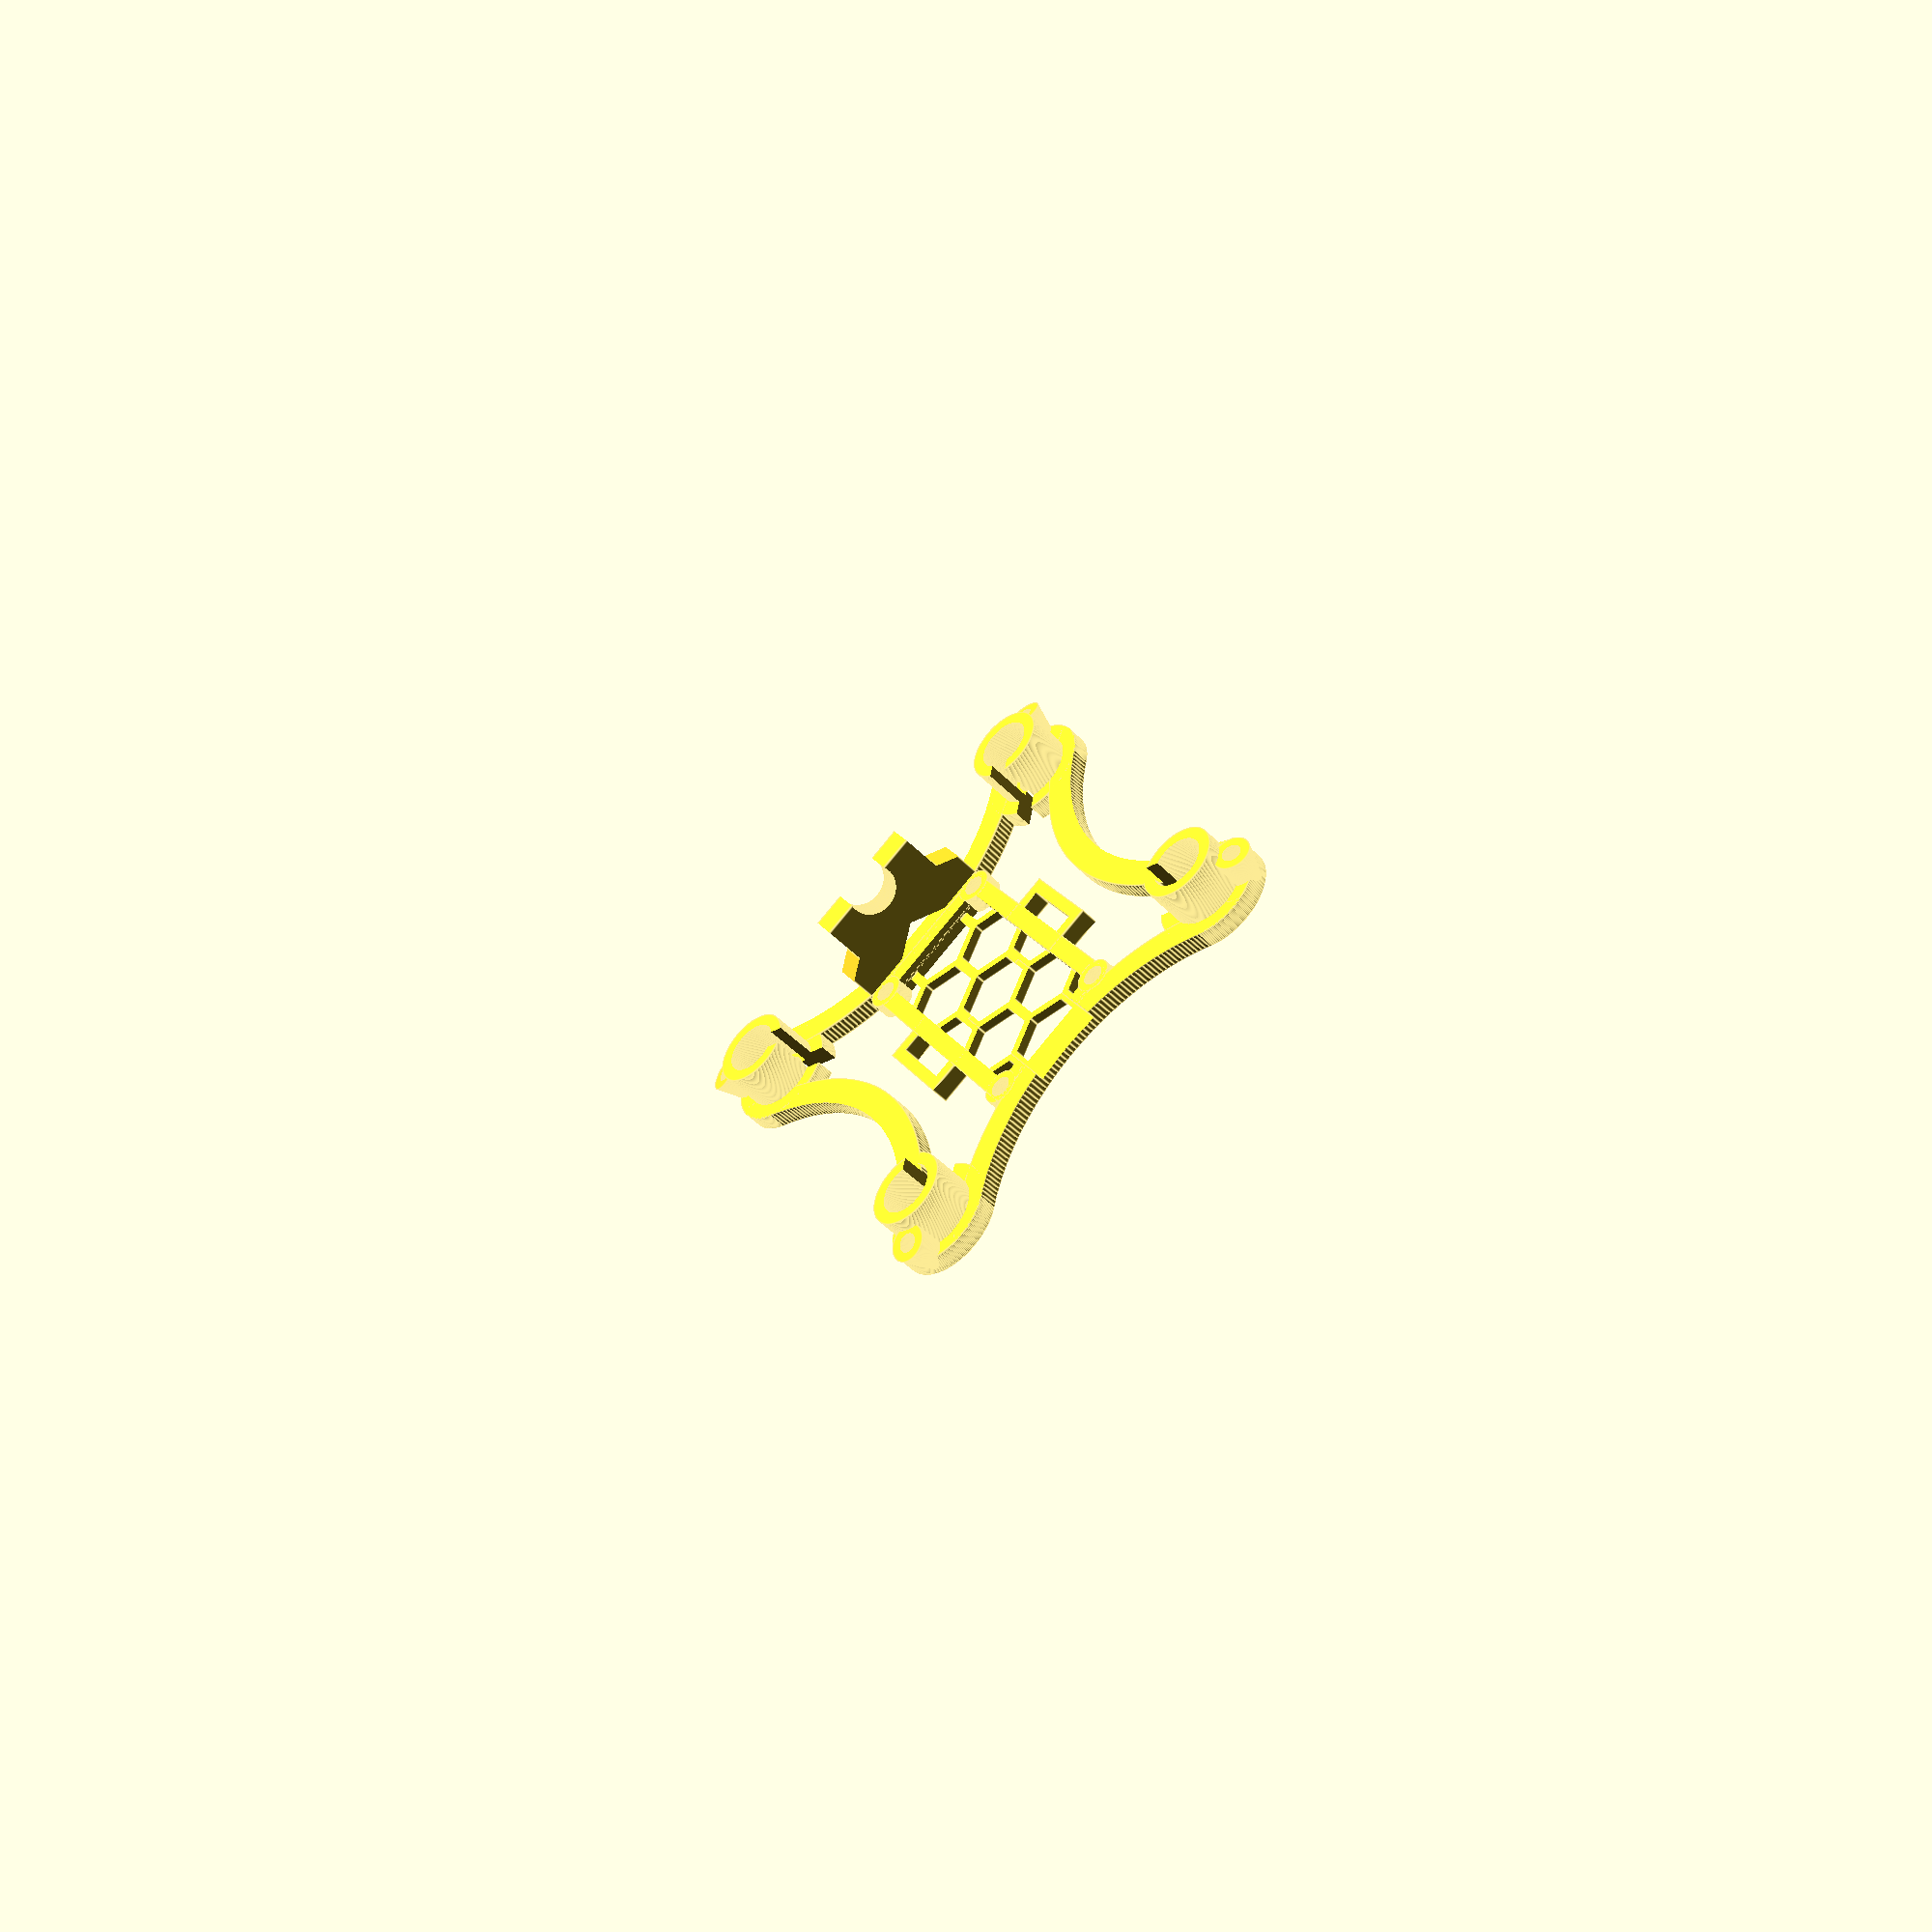
<openscad>
//=====================================//
// freeUAV_-_base_frame.scad           //
//=====================================//
// Designed by Kyle Seigler and        //
// released under the MIT license,     //
// available at:                       //
// https://opensource.org/licenses/MIT //
//=====================================//

/*The MIT License (MIT)

Copyright (c) 2016 Kyle Seigler

Permission is hereby granted, free of charge, to any person obtaining a copy of this software and associated documentation files (the "Software"), to deal in the Software without restriction, including without limitation the rights to use, copy, modify, merge, publish, distribute, sublicense, and/or sell copies of the Software, and to permit persons to whom the Software is furnished to do so, subject to the following conditions:

The above copyright notice and this permission notice shall be included in all copies or substantial portions of the Software.

THE SOFTWARE IS PROVIDED "AS IS", WITHOUT WARRANTY OF ANY KIND, EXPRESS OR IMPLIED, INCLUDING BUT NOT LIMITED TO THE WARRANTIES OF MERCHANTABILITY, FITNESS FOR A PARTICULAR PURPOSE AND NONINFRINGEMENT. IN NO EVENT SHALL THE AUTHORS OR COPYRIGHT HOLDERS BE LIABLE FOR ANY CLAIM, DAMAGES OR OTHER LIABILITY, WHETHER IN AN ACTION OF CONTRACT, TORT OR OTHERWISE, ARISING FROM, OUT OF OR IN CONNECTION WITH THE SOFTWARE OR THE USE OR OTHER DEALINGS IN THE SOFTWARE.
*/

// Quality settings
$fn=300; // 300 default (smoother curves)

// Dimensional settings (all measurements in mm)
// WARNING: Some of these scale, some don't (this is a WIP).
// Default values in comments--these should work properly.

// Inner frame parameters (defaults are for Micro Scisky
electricsCarrierLength=48;              // 42 default for Micro Scisky, 43 for slightly better clearance
electricsCarrierWidth=25.5;             // 25.5 default for Micro Scisky
electricsCarrierThickness=3;            // 3 default
electricsCarrierUpperLift=10;           // 10 default
electricsCarrierFrameOuterWidth=3;      // 3 default, 1.8 for lightweight version
electricsCarrierM3ScrewHolePadding=1.2; // 2.3 default, 1.5 for lightweight version
batteryMountType=1;                     // 0 for rubber band tabs, 1 for velcro battery strap
batteryStrapWidth=12;                   // 20 default
batteryStrapOpening=3;                  // 3 default
batteryStrapThickness=2;                // 1.5 default
fullMotorArms=1;                        // true default

// Outer frame parameters
frameThickness=3;                  // 3 default
frameWidth=4.5;                      // 4.5 default, 3 for lightweight version
motorSpacing=62;                   // 80 default; 
/* 56 is 80-class
 * 62 is 87-class
 * 70 is 100-class
 * 80 is 113-class
 * 88 is 125-class
 */

// Motor carrier parameters
motorType=0;
/* Supported motors
 * 0 for friction-fit brushed (change motorDiameter variable below to set motor casing size)
 * 1 for brushless (RCX H1105)
 */

// Brushed motor parameters
motorDiameter=8.5;                  // 8.5 default
motorHousingThickness=2;            // 2 default
motorHousingHeight=10;              // 10 default
motorHousingBaseHeight=3;           // 5 default

// Brushless motor parameter values for RCX H1105 (http://www.myrcmart.com/rcx-h1105-4000kv-multirotor-brushless-motor-for-120150-frame-6g-p-9137.html)
brushlessMotorMountHoleSpacing=9;            // 9mm spacing per datasheet
brushlessMotorMountHoleDiameter=2;           // 2mm hole per datasheet (TODO: find out oversizing amount required)
brushlessMotorDiameter=14;                   // 14mm per datasheet
brushlessMotorPlateThickness=3;              // 4 default

// Which pieces to generate (1 for yes, 2 for no)
renderFrame=1; // 1 default
renderCarrier=1; // 1 default
renderCarrierUpper=0; // 0 default
renderThreeQuartersPlate=0; // 0 default
renderFullPlate=0; // 0 default

if(renderFullPlate==0){
  completeFrame();
}
// 4x rendered to fit on a Prusa i3 bed (needs to be tested)
if(renderFullPlate==1){
  translate([0,0,0]){
    completeFrame();
  }
  translate([-(motorSpacing+2.2*motorDiameter),0,0]){
    completeFrame();
  }
  translate([0,-(motorSpacing+motorDiameter*2.2),0]){
    completeFrame();
  }
  translate([-(motorSpacing+2.2*motorDiameter),-(motorSpacing+motorDiameter*2.2),0]){
    completeFrame();
  }
}
// 3x rendered to fit on a Prusa i3 bed (fits on Kyle's RepRap if skirt is shrunk slightly)
if(renderThreeQuartersPlate==1){
  rotate([0,0,90]){
    translate([0,0,0]){
      completeFrame();
    }
    translate([-(motorSpacing+motorDiameter/2.5),-(motorSpacing/2+motorDiameter*1.1),0]){
      completeFrame();
    }
    translate([0,-(motorSpacing+motorDiameter*2.2),0]){
      completeFrame();
    }
  }
}
  
// Modules
module completeFrame(){
  if(renderFrame==1){
    motorHousings();
    motorArmsQuad();
  }
  if(renderCarrier==1){
    electricsCarrierBase();
  }
  if(renderCarrierUpper==1){
    electricsCarrierUpper();
  }
}
module motorHousings(){
  if(motorType==0){motorHousingsBrushed();}
  if(motorType==1){motorHousingsBrushless();}
}
module motorHousingsBrushless(){
  for(x=[0,motorSpacing]){
    for(y=[0,motorSpacing]){
      translate([x,y,0]){
        difference(){
          cylinder(h=brushlessMotorPlateThickness,r=(motorDiameter/2+4.5));
          // mouting holes for brushless motor
          rotate([0,0,45]){
            for(x=[-brushlessMotorMountHoleSpacing/2,brushlessMotorMountHoleSpacing/2]){
              for(y=[-brushlessMotorMountHoleSpacing/2,brushlessMotorMountHoleSpacing/2]){
                translate([x,y,-0.1]){
                  cylinder(center=false,h=brushlessMotorPlateThickness+0.2,r=brushlessMotorMountHoleDiameter/2);
                }
              }
            }
          }
          translate([0,0,-0.1]){
            cylinder(h=brushlessMotorPlateThickness+0.2,r=2.5);
          }
        }
      }
    }
  }
}
module motorHousingsBrushed(){
  difference(){
    for(x=[0,motorSpacing]){
      for(y=[0,motorSpacing]){
        difference(){
          union(){
            translate([x,y,0]){
              cylinder(h=motorHousingHeight,r=(motorDiameter/2+motorHousingThickness));
            }
            translate([x,y,0]){
              cylinder(h=motorHousingBaseHeight,r=(motorDiameter/2+frameWidth));
            }
          }
          union(){
            translate([x,y,2]){
              cylinder(h=20.2,r=(motorDiameter/2));
            }
            translate([x,y,-0.1]){
              cylinder(h=20.2,r=(motorDiameter/2)-.75);
            }
          }
        }
      }
    }
    translate([motorSpacing/2,motorSpacing/2,0]){
      for(r=[45,135]){
        rotate([0,0,r]){
          cube(center=true,[sqrt(2*motorSpacing*motorSpacing),3,50]);
        }
      }
    }
  }
}
module motorArmsQuad(){
  union(){
    difference(){
      union(){ // Full circles for arms
        // front/back arms
        for(x=[-motorSpacing/2,1.5*motorSpacing]){
          for(y=[.5*motorSpacing]){
            translate([x,y,frameThickness/2]){
              difference(){
                cylinder(center=true,h=frameThickness,r=1/sin(45)*motorSpacing/2-(.5*motorDiameter));
                cylinder(center=true,h=frameThickness+.2,r=1/sin(45)*motorSpacing/2-(.5*motorDiameter)-frameWidth);
              }
            }
          }
        }
        if(fullMotorArms==1){
          // left/right arms (temporarily omitted to save weight)
          for(x=[.5*motorSpacing]){
            for(y=[-motorSpacing/2,1.5*motorSpacing]){
              translate([x,y,frameThickness/2]){
                difference(){
                  cylinder(center=true,h=frameThickness,r=1/sin(45)*motorSpacing/2-(.5*motorDiameter));
                  cylinder(center=true,h=frameThickness+.2,r=1/sin(45)*motorSpacing/2-(.5*motorDiameter)-frameWidth);
                }
              }
            }
          }
        }
      }
      difference(){ // Cube to remove excess of arms
        translate([motorSpacing/2,motorSpacing/2,frameThickness/2]){
          rotate([0,0,45]){
            cube(center=true,[motorSpacing*4+.2,motorSpacing*4+.2,frameThickness+.2]);
          }
        }
        translate([motorSpacing/2,motorSpacing/2,frameThickness/2]){
          rotate([0,0,45]){
            cube(center=true,[1/sin(45)*motorSpacing,1/sin(45)*motorSpacing,frameThickness+.4]);
          }
        }
      }
      // make sure brushless motor mounting holes are not obstructed by arms (TODO: find better fix for this)
      if(motorType==1){
        for(x=[0,motorSpacing]){
          for(y=[0,motorSpacing]){
            translate([x,y,0]){
              rotate([0,0,45]){
                for(x=[-brushlessMotorMountHoleSpacing/2,brushlessMotorMountHoleSpacing/2]){
                  for(y=[-brushlessMotorMountHoleSpacing/2,brushlessMotorMountHoleSpacing/2]){
                    translate([x,y,-0.1]){
                      cylinder(center=false,h=brushlessMotorPlateThickness+0.2,r=brushlessMotorMountHoleDiameter/2);
                    }
                  }
                }
              }
            }
          }
        }
      }
      translate([motorSpacing/2+electricsCarrierLength/2,motorSpacing/2,electricsCarrierThickness]){
        cube(center=true,[electricsCarrierLength+.02,12,electricsCarrierThickness]);
      }
    }
    
    // conical/tilted holes for 3mm LEDs (should illuminate corners of nylon frame for better orientation at night)
    for(rotation=[0,90,180,270]){
      translate([motorSpacing/2,motorSpacing/2,4]){
        rotate([0,0,rotation]){
          translate([-(motorSpacing+10.5)/2,-(motorSpacing+10.5)/2,0]){
            rotate([10,-10,0]){
              difference(){
                cylinder(center=true,r1=1.9,r2=3,h=7);
                translate([0,0,1.5]){
                  cylinder(center=true,r=1.5,h=4.01);
                }
              }
            }
          }
        }
      }
    }
  }
}
module electricsCarrierBase(){
  union(){
    difference(){
      translate([motorSpacing/2,motorSpacing/2,electricsCarrierThickness/2]){
        cube(center=true,[electricsCarrierLength,electricsCarrierWidth,electricsCarrierThickness]);
      }
      translate([motorSpacing/2,motorSpacing/2,electricsCarrierThickness/2+2.5]){
        cube(center=true,[electricsCarrierLength-2*electricsCarrierFrameOuterWidth,electricsCarrierWidth-2*electricsCarrierFrameOuterWidth,electricsCarrierThickness+2]);
      }
      difference(){
        // honeycomb mesh
        translate([motorSpacing/2,motorSpacing/2,0]){
          union(){
            translate([0,0,0]){
              for(x=[-60,-40,-20,0,20,40,60]){
                for(y=[-48,-36,-24,-12,0,12,24,36,48]){
                  translate([x,y,-0.1]){
                    cylinder($fn=6,h=electricsCarrierThickness+0.2,r=6);
                  }
                }
              }
            }
            translate([10,6,0]){
              for(x=[-60,-40,-20,0,20,40,60]){
                for(y=[-48,-36,-24,-12,0,12,24,36,48]){
                  translate([x,y,-0.1]){
                    cylinder($fn=6,h=electricsCarrierThickness+0.2,r=6);
                  }
                }
              }
            }
          }
        }
        difference(){
          translate([motorSpacing/2,motorSpacing/2,electricsCarrierThickness/2]){
            cube(center=true,[electricsCarrierLength,electricsCarrierWidth,electricsCarrierThickness]);
          }
          translate([motorSpacing/2,motorSpacing/2,electricsCarrierThickness/2-2]){
            cube(center=true,[electricsCarrierLength-2*electricsCarrierFrameOuterWidth,electricsCarrierWidth-2*electricsCarrierFrameOuterWidth,electricsCarrierThickness+2]);
          }
        }
      }
      for(x=[(.5*motorSpacing)-(electricsCarrierLength/2)+2,(.5*motorSpacing)+(electricsCarrierLength/2)-2]){
        for(y=[(.5*motorSpacing)-(electricsCarrierWidth/2)+2,(.5*motorSpacing)+(electricsCarrierWidth/2)-2]){
          translate([x,y,-0.1]){
            cylinder(h=8.2,r=1.7);
          }
        }
      }
      // cutout for micro-USB connector at rear of Micro Scisky
      translate([motorSpacing/2+electricsCarrierLength/2,motorSpacing/2,electricsCarrierThickness]){
        cube(center=true,[electricsCarrierLength+.02,12,electricsCarrierThickness]);
      }
    }
    // different types of battery/electrics mounting methods
    if(batteryMountType==0){ // protruding tabs for rubber bands (battery strap in particular)
      difference(){
        translate([motorSpacing/2,motorSpacing/2,1.5]){ // 40,40,1.5
          for(x=[-7,7]){ // for 4 tabs use [-15,-5,5,15]
            for(y=[-14,14]){
              translate([x,y,0]){
                cube(center=true,[4,6,3]);
              }
            }
          }
        }
        // small cutouts to help hold onto the rubber bands
        /*
        translate([motorSpacing/2,motorSpacing/2,1.5]){
          for(x=[-7,7]){ // for 4 tabs use [-15,-5,5,15]
            for(y=[-14,14]){
              translate([x,y,2]){
                rotate([0,90,0]){
                  cylinder(center=true,h=4.01,r=1.2);
                }
              }
            }
          }
        }
        */
      }
    }
    if(batteryMountType==1){ // small loops for velcro battery strap
      translate([motorSpacing/2,motorSpacing/2,1.5]){
        difference(){
          cube(center=true,[batteryStrapWidth+2*batteryStrapThickness,electricsCarrierWidth+2*batteryStrapOpening+2*batteryStrapThickness,3]);
          cube(center=true,[batteryStrapWidth,electricsCarrierWidth+2*batteryStrapOpening,3.01]);
          cube(center=true,[electricsCarrierLength,electricsCarrierWidth-0.01,3.02]);
        }
      }
    }
  }
  // fpv camera mount
  union(){
    difference(){
      translate([4,motorSpacing/2,12]){
        difference(){
          translate([0,0,-4]){
            cube(center=true,[5,electricsCarrierWidth,16]);
          }
          translate([0,0,3]){
            rotate([0,90,0]){
              cylinder(center=true,h=5.1,r=4);
            }
          }
          translate([0,0,-12]){
            rotate([0,90,0]){
              cylinder($fn=6,center=true,h=5.1,r=6);
            }
          }
          for(y=[-18,18]){
            translate([0,y,2]){
              rotate([0,90,0]){
                cylinder($fn=6,center=true,h=35.1,r=10);
              }
            }
          }
        }
      }
    }
    /*
    difference(){
      translate([-3,motorSpacing/2,electricsCarrierThickness/2]){
        cube(center=true,[16,electricsCarrierWidth,electricsCarrierThickness]);
      }
      translate([-3,motorSpacing/2,electricsCarrierThickness/2]){
        cube(center=true,[16.01,electricsCarrierWidth-5,electricsCarrierThickness+.01]);
      }      
    }
    */
  }
  // posts and holes for M3 fasteners to connect lower base frame to upper frame (for additional modules such as FPV, OSD, etc)
  difference(){
    union(){
      for(x=[(.5*motorSpacing)-(electricsCarrierLength/2)+2,(.5*motorSpacing)+(electricsCarrierLength/2)-2]){
        for(y=[(.5*motorSpacing)-(electricsCarrierWidth/2)+2,(.5*motorSpacing)+(electricsCarrierWidth/2)-2]){
          translate([x,y,0]){
            cylinder(h=3,r=electricsCarrierM3ScrewHolePadding+1.7);
          }
        }
      }
      /*
      difference(){ // rubberband loops for connecting motor arms and electrics carrier
        for(x=[(.5*motorSpacing)-(electricsCarrierLength/2)-1,(.5*motorSpacing)+(electricsCarrierLength/2)+1]){
          for(y=[(.5*motorSpacing)-(electricsCarrierWidth/2)-1,(.5*motorSpacing)+(electricsCarrierWidth/2)+1]){
            translate([x,y,0]){
              cylinder(h=3,r=3); // slightly smaller as these are for rubber bands
            }
          }
        }
        for(x=[(.5*motorSpacing)-(electricsCarrierLength/2)-1,(.5*motorSpacing)+(electricsCarrierLength/2)+1]){
          for(y=[(.5*motorSpacing)-(electricsCarrierWidth/2)-1,(.5*motorSpacing)+(electricsCarrierWidth/2)+1]){
            translate([x,y,-0.1]){
              cylinder(h=3.2,r=1.5); // slightly smaller as these are for rubber bands
            }
          }
        }      
      }
      */
    }
    union(){
      for(x=[(.5*motorSpacing)-(electricsCarrierLength/2)+2,(.5*motorSpacing)+(electricsCarrierLength/2)-2]){
        for(y=[(.5*motorSpacing)-(electricsCarrierWidth/2)+2,(.5*motorSpacing)+(electricsCarrierWidth/2)-2]){
          translate([x,y,-0.1]){
            cylinder(h=3.2,r=1.7); // should be r=1.7 for a nice fit with M3 screws
          }
        }
      }      
    }
  }
  
}
module electricsCarrierUpper(){
  translate([0,0,electricsCarrierUpperLift]){
    rotate([0,0,0]){
      union(){
        difference(){
          translate([motorSpacing/2,motorSpacing/2,electricsCarrierThickness/2]){
            cube(center=true,[electricsCarrierLength,electricsCarrierWidth,electricsCarrierThickness]);
          }
          translate([motorSpacing/2-electricsCarrierFrameOuterWidth,motorSpacing/2,electricsCarrierThickness/2]){
            cube(center=true,[electricsCarrierLength,electricsCarrierWidth-2*electricsCarrierFrameOuterWidth,electricsCarrierThickness+2]);
          }
          for(x=[(.5*motorSpacing)-(electricsCarrierLength/2)+2,(.5*motorSpacing)+(electricsCarrierLength/2)-2]){
            for(y=[(.5*motorSpacing)-(electricsCarrierWidth/2)+2,(.5*motorSpacing)+(electricsCarrierWidth/2)-2]){
              translate([x,y,-0.1]){
                cylinder(h=8.2,r=1.7);
              }
            }
          }
        }
        translate([motorSpacing/2-electricsCarrierLength/2.9,motorSpacing/2,4]){ // mounting opening for FPV camera
          difference(){
            cube(center=true,[3,electricsCarrierWidth,8]);
            translate([0,0,3]){
              rotate([0,90,0]){
                cylinder(center=true,h=3.1,r=4);
              }
            }
          }
        }
      }
      // posts and holes for M3 fasteners to connect lower base frame to upper frame (for additional modules such as FPV, OSD, etc)
      difference(){
        union(){
          for(x=[(.5*motorSpacing)-(electricsCarrierLength/2)+2,(.5*motorSpacing)+(electricsCarrierLength/2)-2]){
            for(y=[(.5*motorSpacing)-(electricsCarrierWidth/2)+2,(.5*motorSpacing)+(electricsCarrierWidth/2)-2]){
              translate([x,y,0]){
                cylinder(h=3,r=electricsCarrierM3ScrewHolePadding+1.7);
              }
            }
          }
        }
        union(){
          for(x=[(.5*motorSpacing)-(electricsCarrierLength/2)+2,(.5*motorSpacing)+(electricsCarrierLength/2)-2]){
            for(y=[(.5*motorSpacing)-(electricsCarrierWidth/2)+2,(.5*motorSpacing)+(electricsCarrierWidth/2)-2]){
              translate([x,y,-0.1]){
                cylinder(h=3.2,r=1.7); // should be r=1.7 for a nice fit with M3 screws
              }
            }
          }      
        }
      }
    }
  }
}


</openscad>
<views>
elev=47.4 azim=57.9 roll=41.0 proj=p view=edges
</views>
